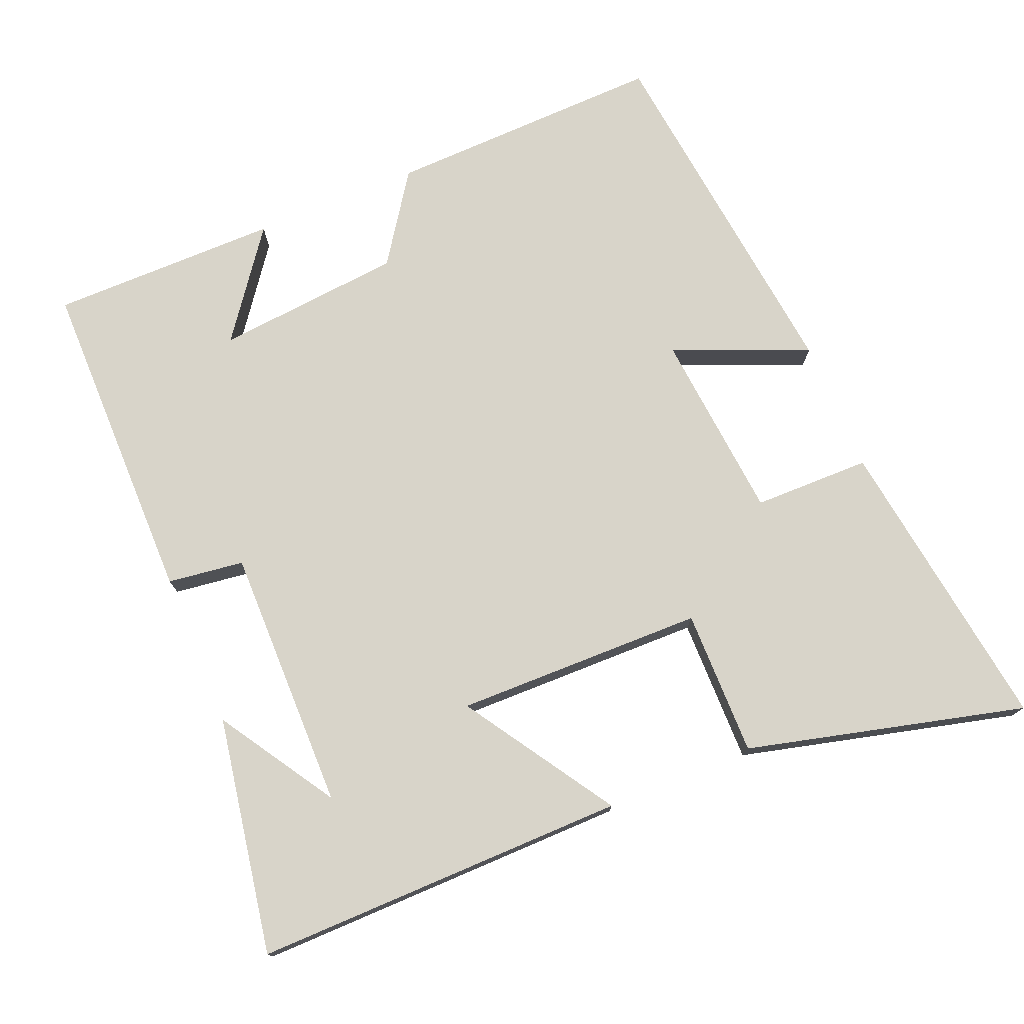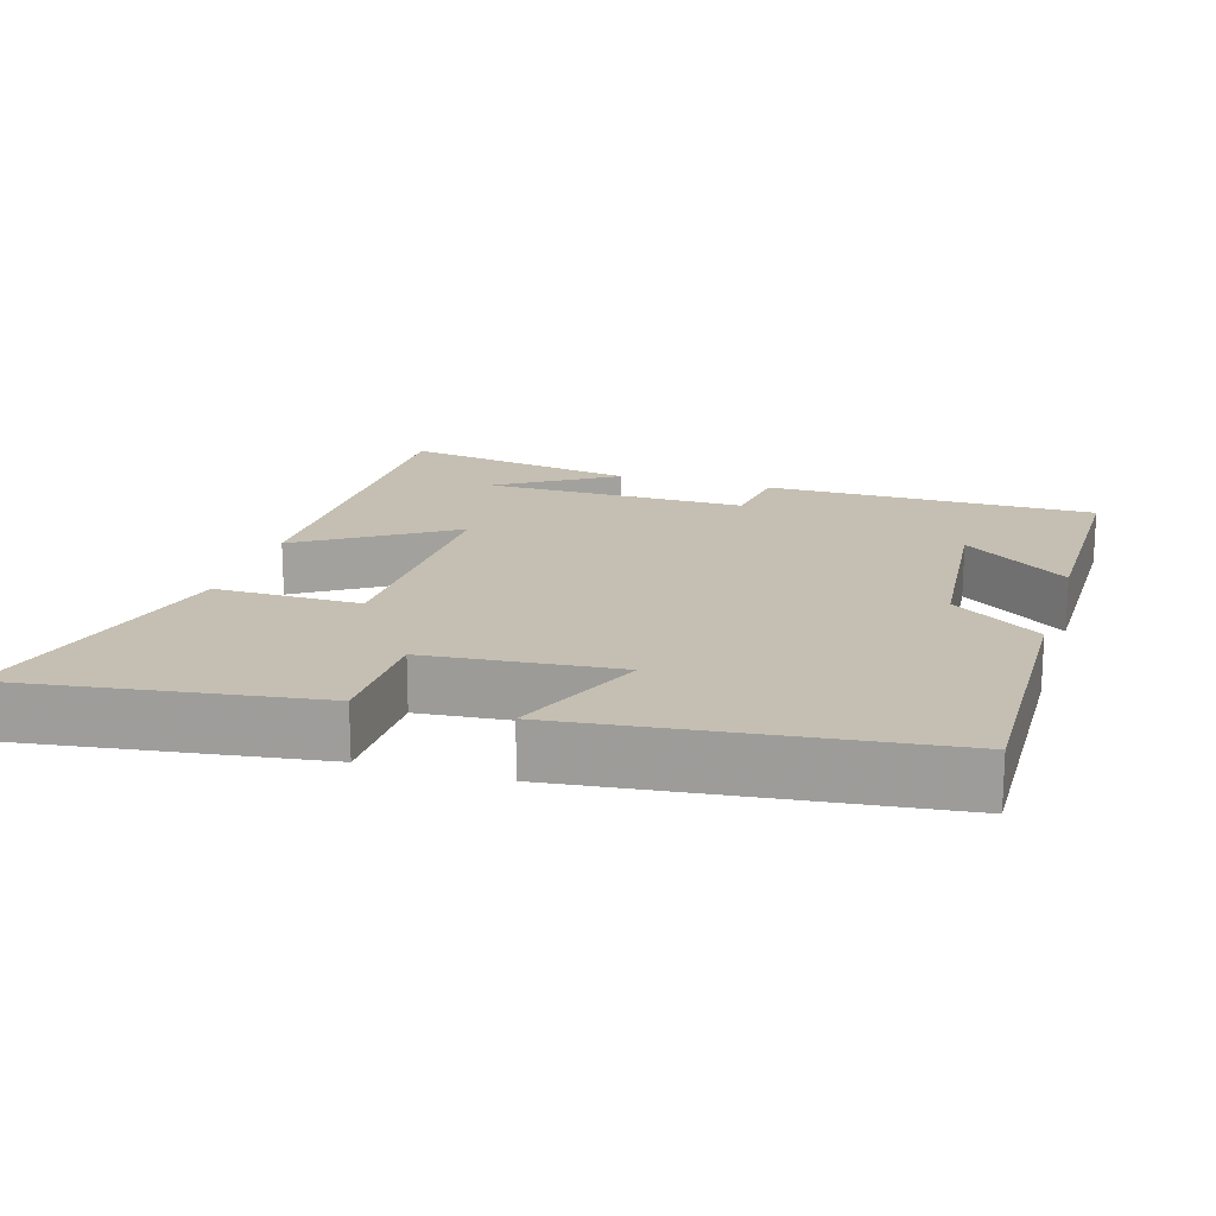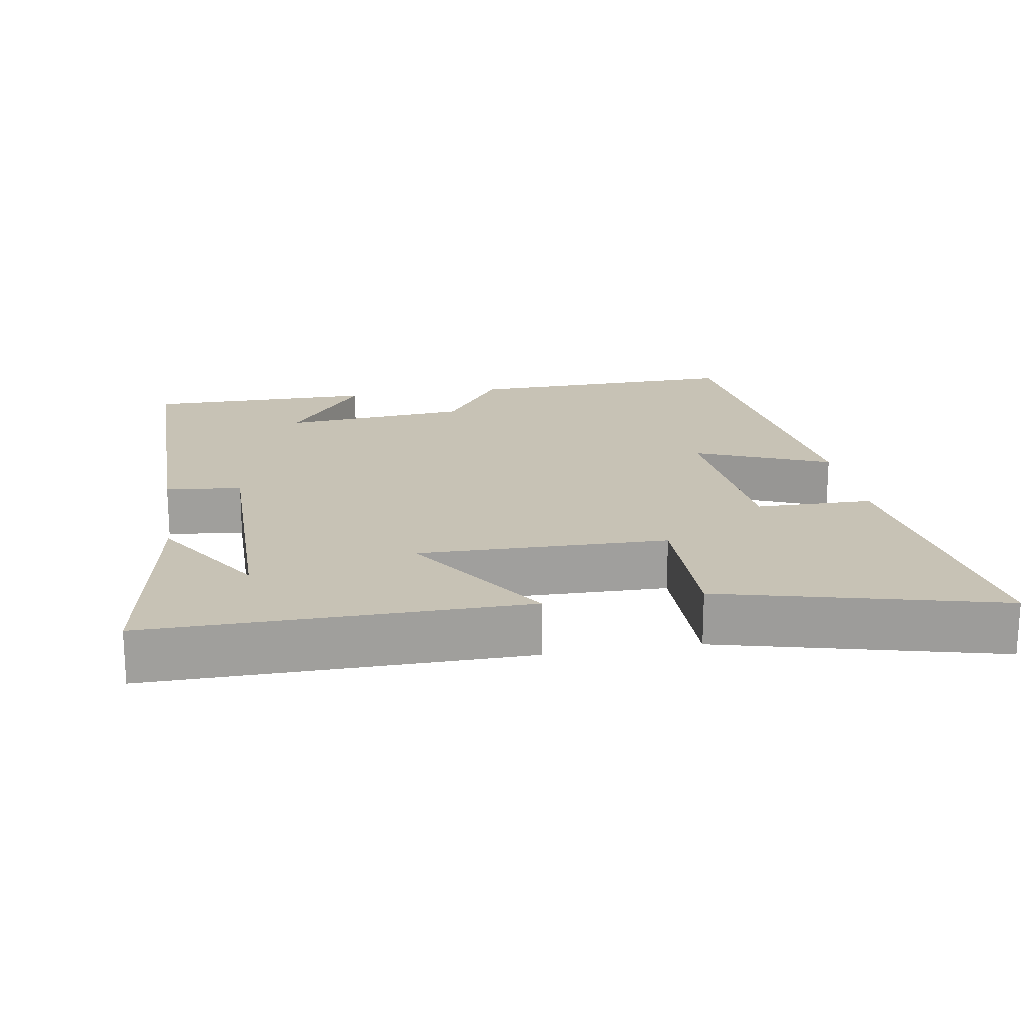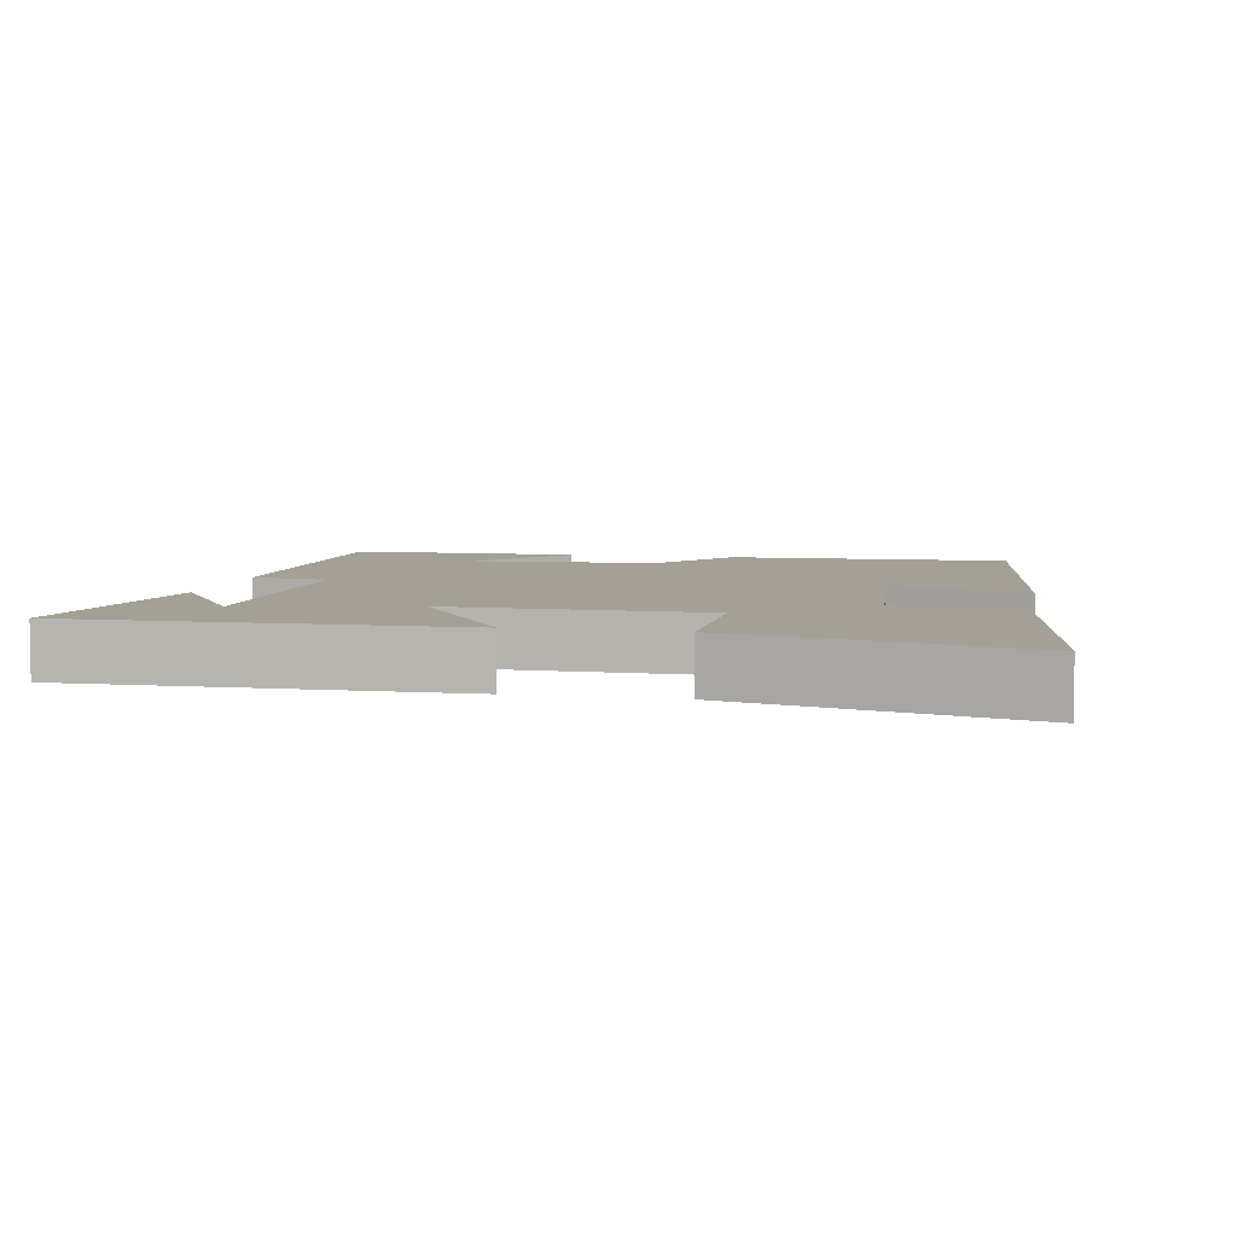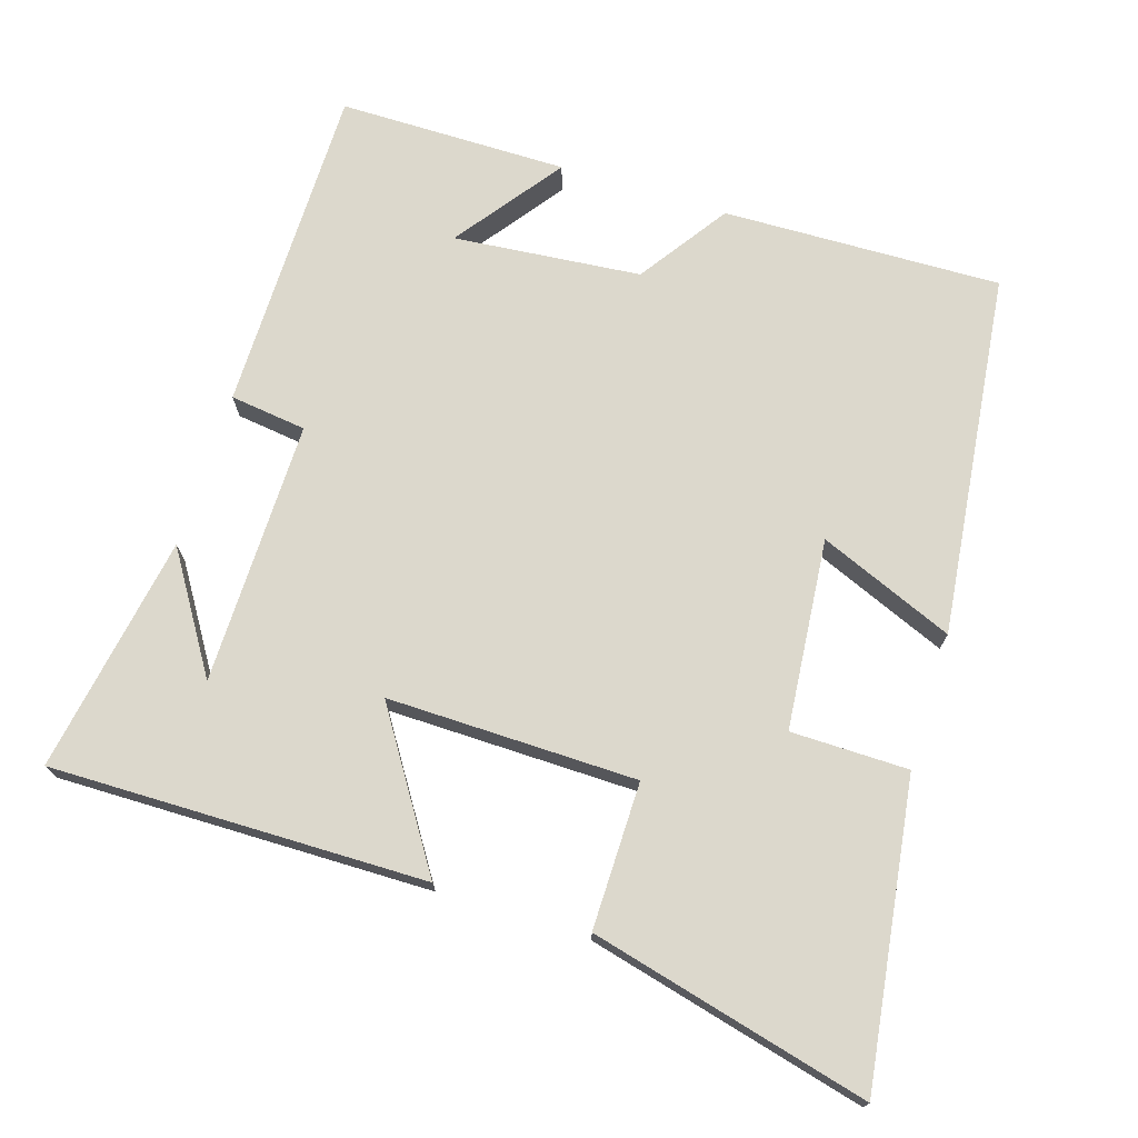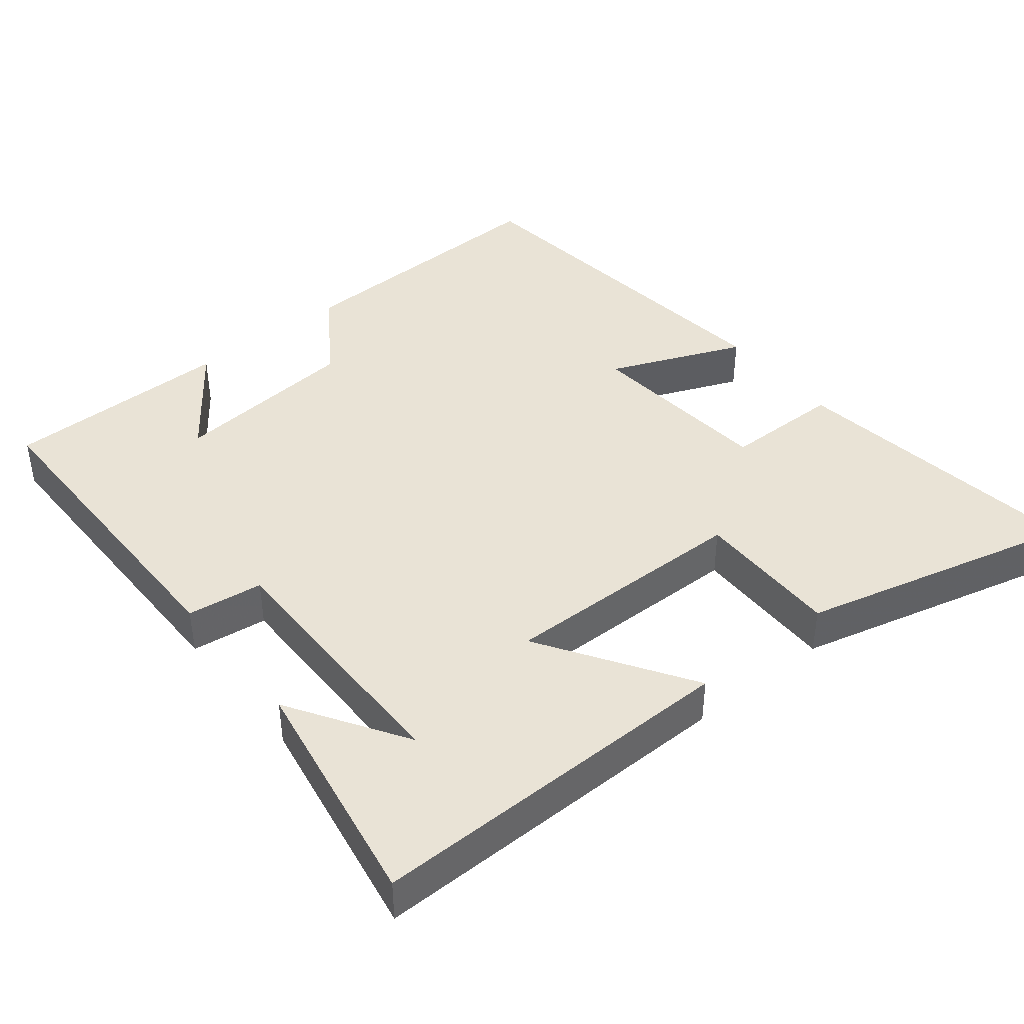
<metadata>
{"format":"obj","ext":"obj","renderer":"f3d","projection":"perspective","resolution":1024,"background":"white","views":[{"elev":75.5,"azim":-22.6,"up":"+Y"},{"elev":17.6,"azim":106.9,"up":"+Y"},{"elev":19.0,"azim":-9.5,"up":"+Y"},{"elev":5.8,"azim":11.4,"up":"+Y"},{"elev":72.7,"azim":17.3,"up":"+Y"},{"elev":42.0,"azim":-38.9,"up":"+Y"}]}
</metadata>
<code>
v -0.498 0.07 -0.5
v -0.5 0.07 -0.042
v -0.394 0.07 -0.028
v -0.398 0.07 0.338
v -0.5 0.07 0.176
v -0.558 0.07 0.505
v -0.038 0.07 0.5
v -0.172 0.07 0.291
v 0.174 0.07 0.297
v 0.172 0.07 0.5
v 0.558 0.07 0.598
v 0.5 0.07 0.181
v 0.337 0.07 0.179
v 0.313 0.07 -0.085
v 0.5 0.07 -0.007
v 0.442 0.07 -0.51
v 0.056 0.07 -0.5
v -0.029 0.07 -0.377
v -0.289 0.07 -0.353
v -0.18 0.07 -0.5
v -0.498 0 -0.5
v -0.5 0 -0.042
v -0.394 0 -0.028
v -0.398 0 0.338
v -0.5 0 0.176
v -0.558 0 0.505
v -0.038 0 0.5
v -0.172 0 0.291
v 0.174 0 0.297
v 0.172 0 0.5
v 0.558 0 0.598
v 0.5 0 0.181
v 0.337 0 0.179
v 0.313 0 -0.085
v 0.5 0 -0.007
v 0.442 0 -0.51
v 0.056 0 -0.5
v -0.029 0 -0.377
v -0.289 0 -0.353
v -0.18 0 -0.5
f 19 20 1
f 16 17 18
f 15 16 18
f 14 15 18
f 13 14 18 19
f 11 12 13
f 10 11 13
f 9 10 13
f 13 19 1
f 9 13 1
f 8 9 1
f 6 7 8
f 4 5 6
f 4 6 8
f 3 4 8
f 1 2 3
f 1 3 8
f 21 40 39
f 38 37 36
f 38 36 35
f 38 35 34
f 39 38 34 33
f 33 32 31
f 33 31 30
f 33 30 29
f 21 39 33
f 21 33 29
f 21 29 28
f 28 27 26
f 26 25 24
f 28 26 24
f 28 24 23
f 23 22 21
f 28 23 21
f 1 21 22 2
f 2 22 23 3
f 3 23 24 4
f 4 24 25 5
f 5 25 26 6
f 6 26 27 7
f 7 27 28 8
f 8 28 29 9
f 9 29 30 10
f 10 30 31 11
f 11 31 32 12
f 12 32 33 13
f 13 33 34 14
f 14 34 35 15
f 15 35 36 16
f 16 36 37 17
f 17 37 38 18
f 18 38 39 19
f 19 39 40 20
f 20 40 21 1

</code>
